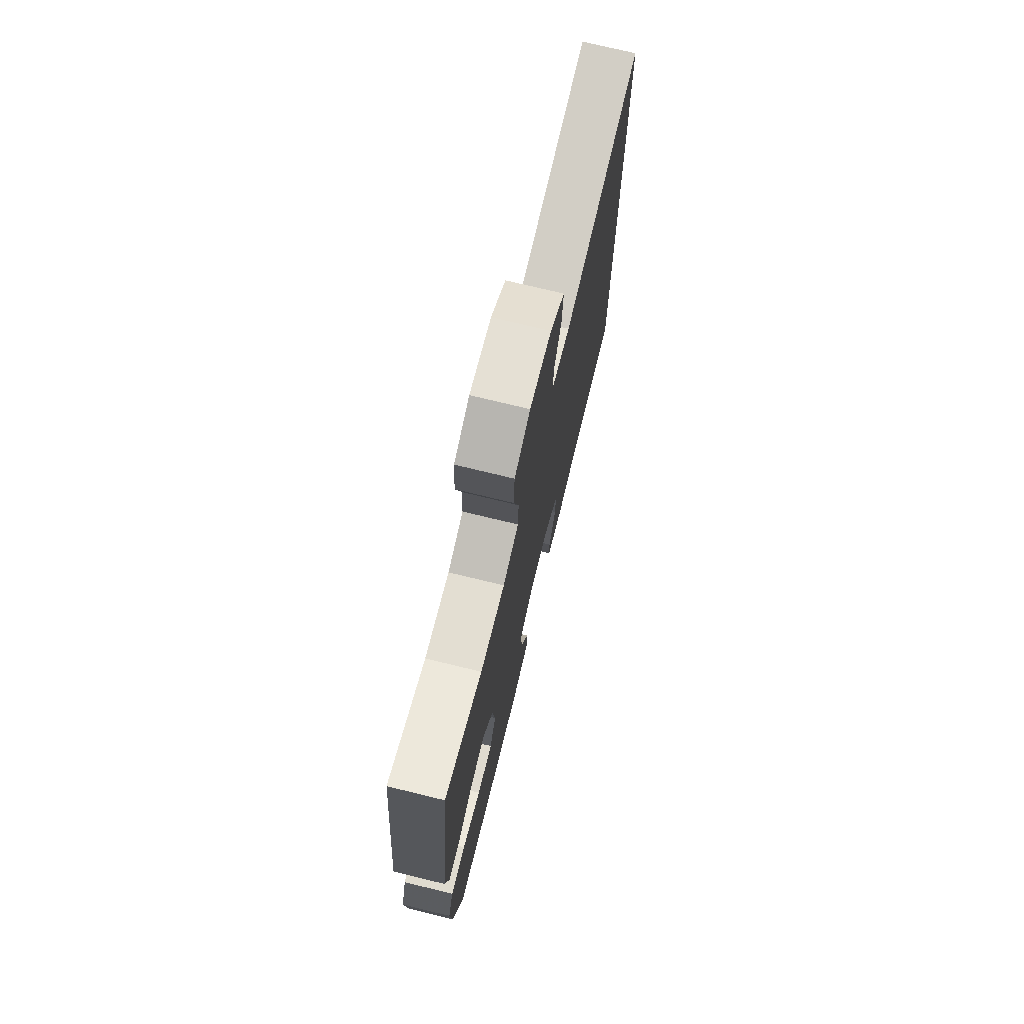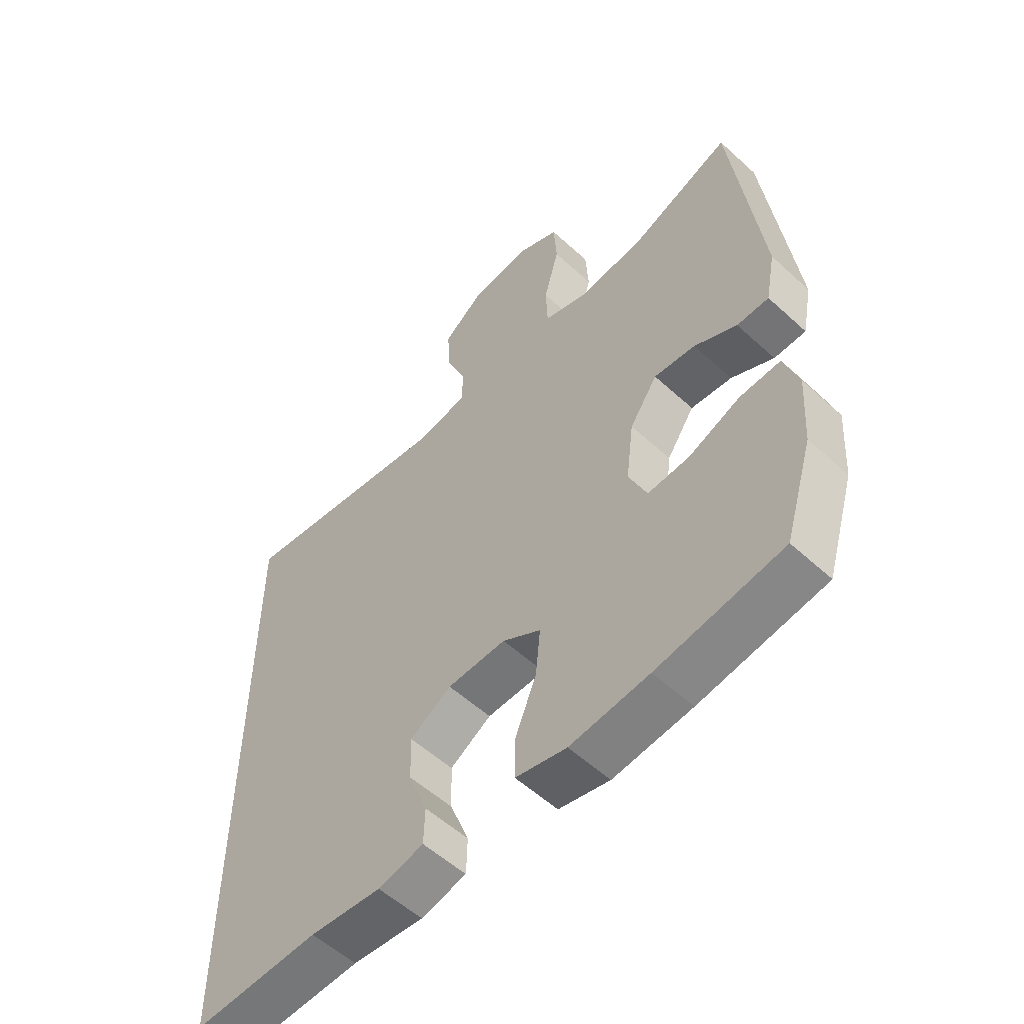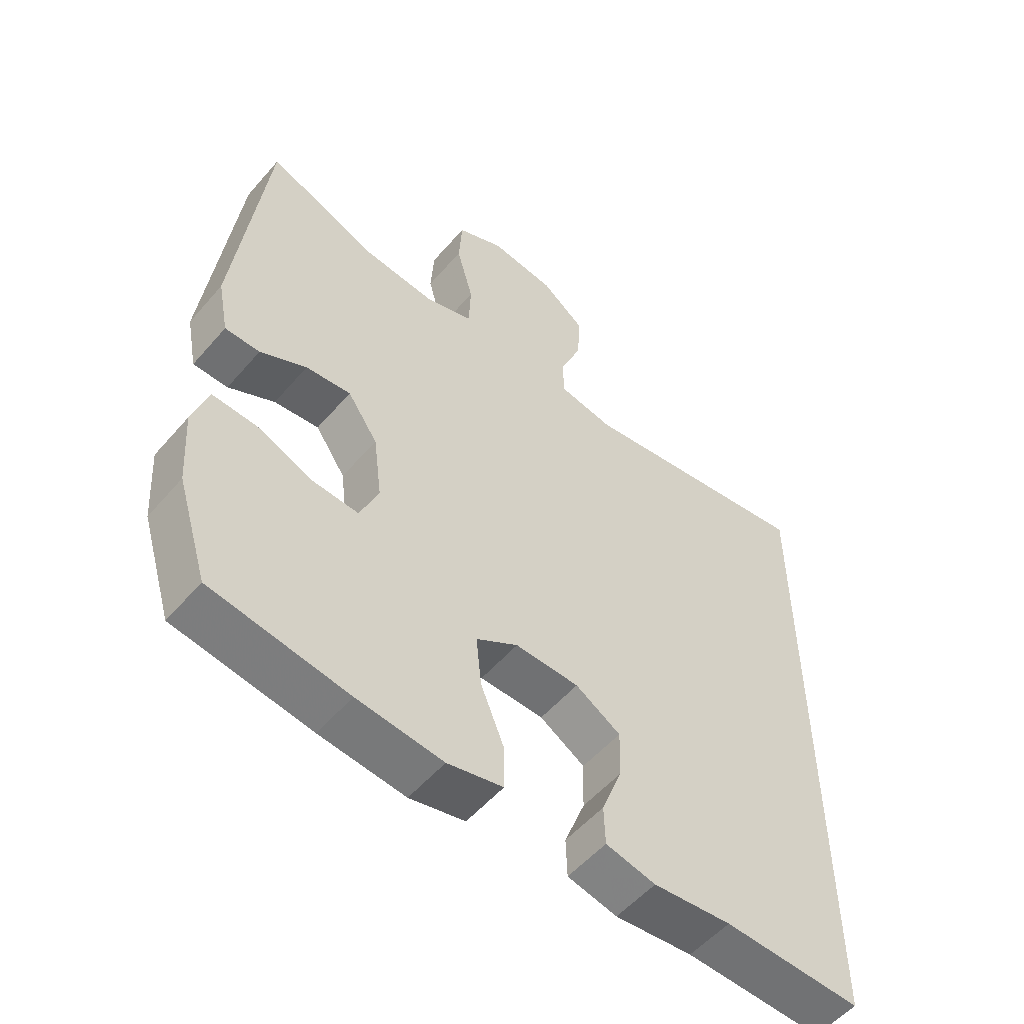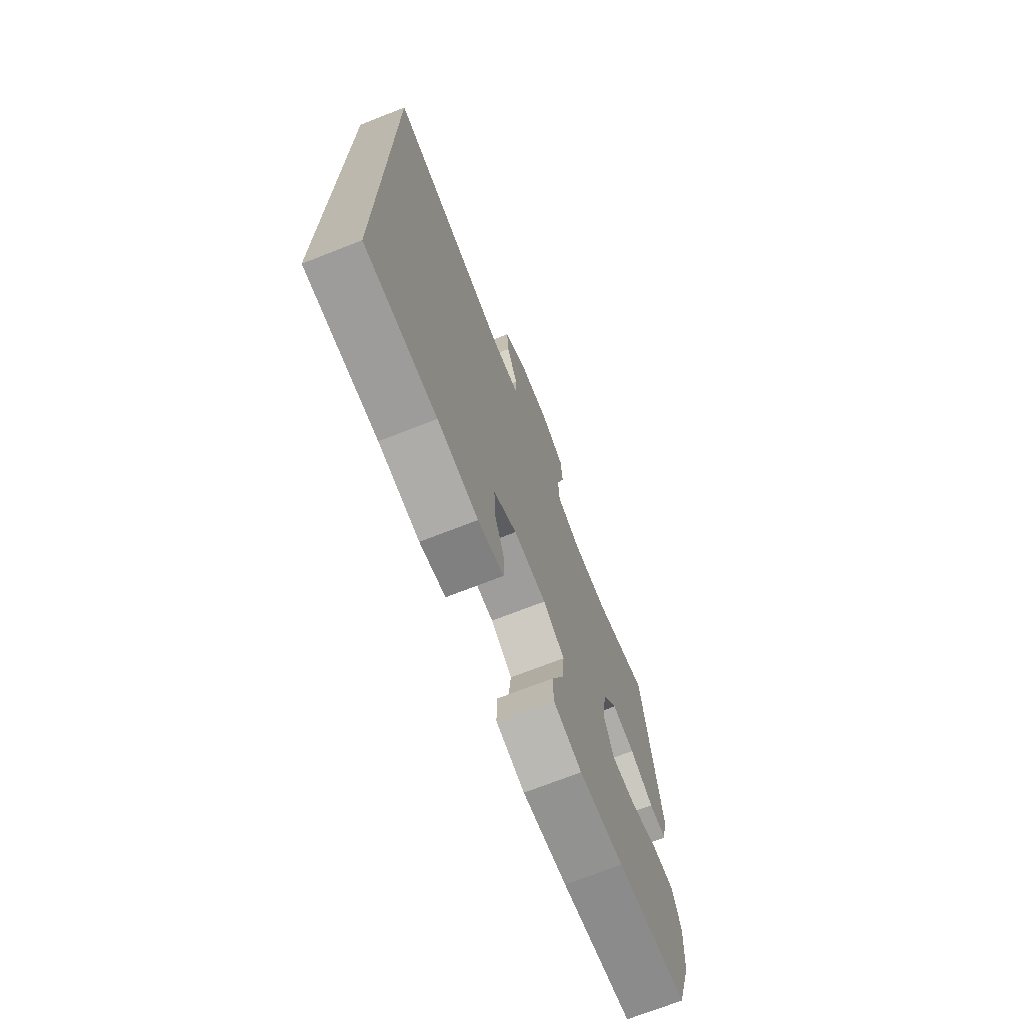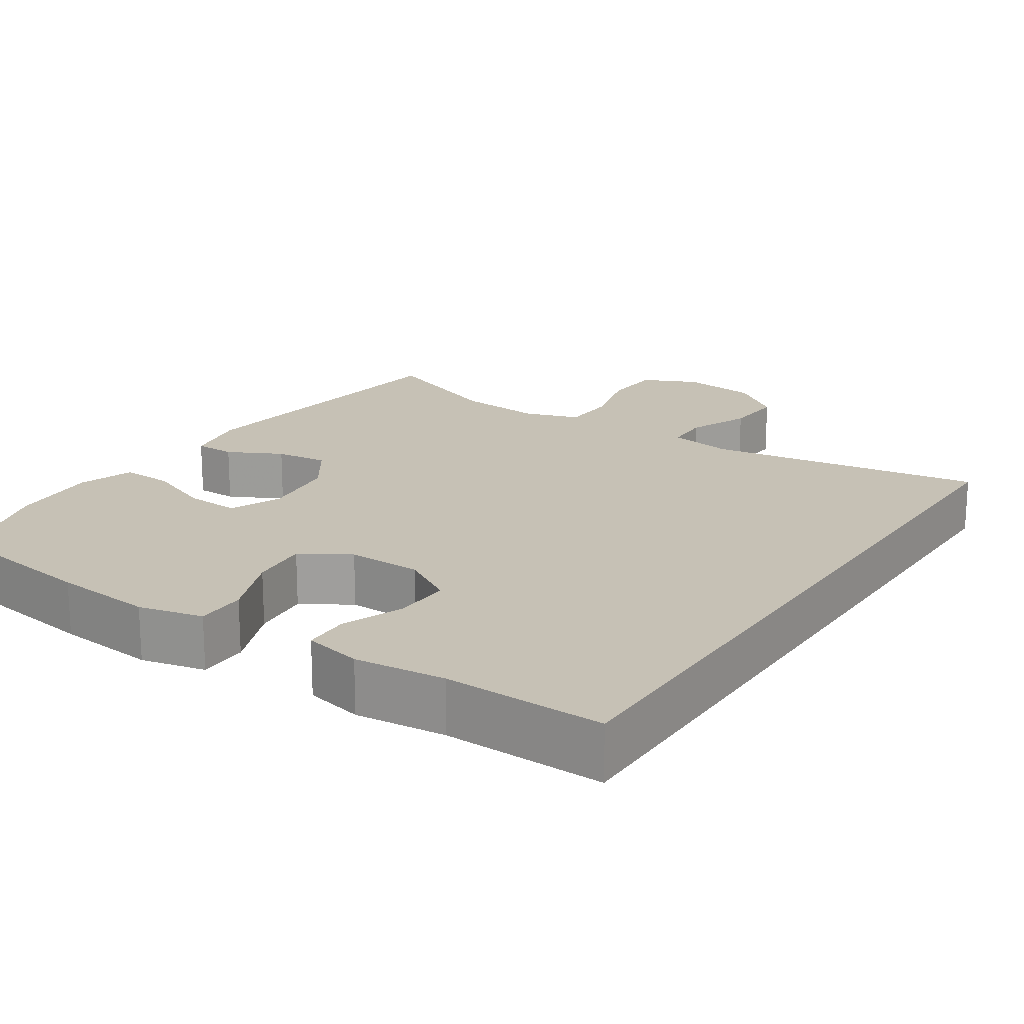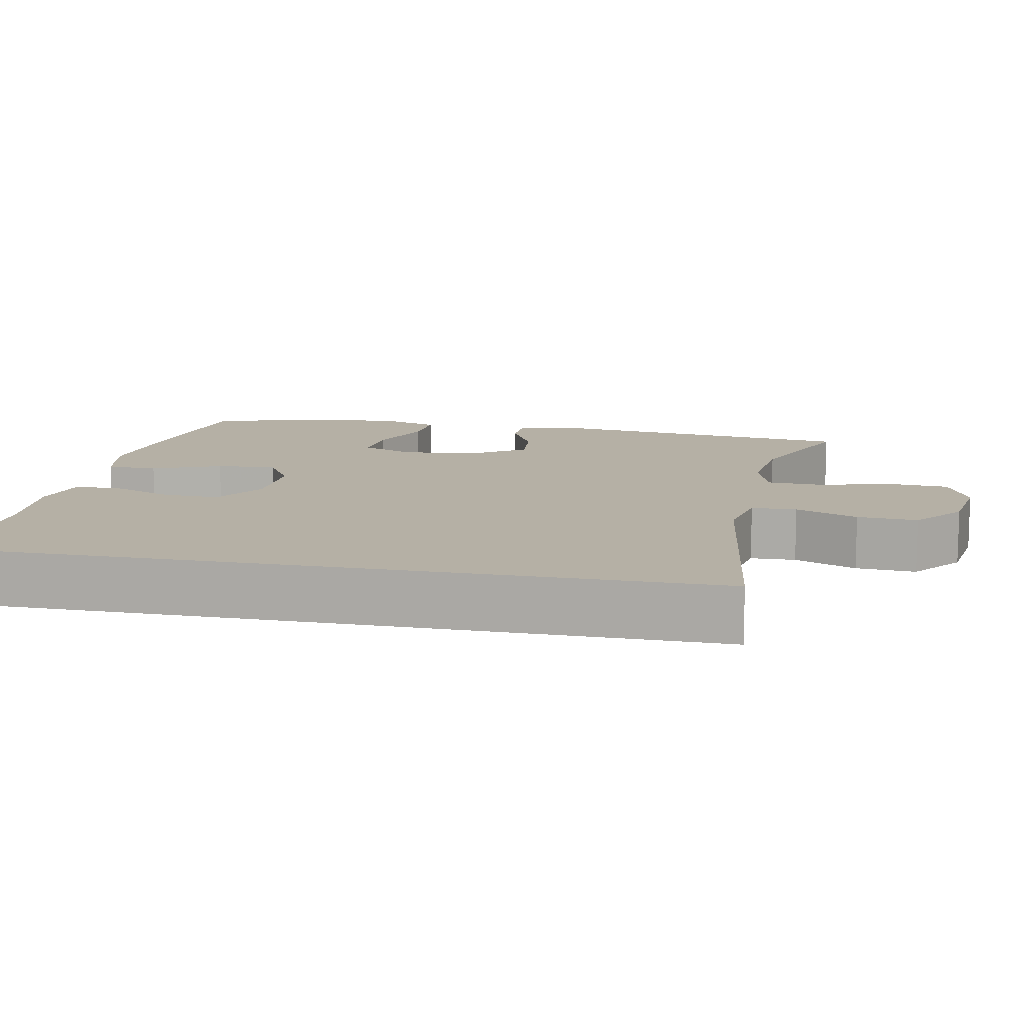
<metadata>
{"format":"obj","ext":"obj","renderer":"f3d","projection":"perspective","resolution":1024,"background":"white","views":[{"elev":73.9,"azim":103.7,"up":"+Z"},{"elev":-55.4,"azim":46.1,"up":"+Z"},{"elev":-54.2,"azim":140.2,"up":"+Z"},{"elev":-72.1,"azim":-68.7,"up":"+Z"},{"elev":18.8,"azim":-146.7,"up":"+Y"},{"elev":11.7,"azim":-78.5,"up":"+Y"}]}
</metadata>
<code>
v 0.5 0.07 0.5
v 0.548 0.07 0.09
v 0.531 0.07 0.003
v 0.477 0.07 0.002
v 0.405 0.07 0.038
v 0.335 0.07 0.045
v 0.288 0.07 -0.024
v 0.275 0.07 -0.127
v 0.304 0.07 -0.197
v 0.376 0.07 -0.192
v 0.463 0.07 -0.156
v 0.532 0.07 -0.152
v 0.556 0.07 -0.226
v 0.548 0.07 -0.345
v 0.5 0.07 -0.5
v 0.288 0.07 -0.534
v 0.155 0.07 -0.549
v 0.069 0.07 -0.53
v 0.069 0.07 -0.463
v 0.106 0.07 -0.372
v 0.114 0.07 -0.293
v 0.049 0.07 -0.254
v -0.05 0.07 -0.257
v -0.12 0.07 -0.3
v -0.118 0.07 -0.375
v -0.086 0.07 -0.458
v -0.088 0.07 -0.519
v -0.165 0.07 -0.537
v -0.286 0.07 -0.526
v -0.5 0.07 -0.534
v -0.5 0.07 0.471
v -0.131 0.07 0.419
v -0.046 0.07 0.435
v -0.044 0.07 0.495
v -0.078 0.07 0.578
v -0.083 0.07 0.658
v -0.015 0.07 0.711
v 0.086 0.07 0.725
v 0.159 0.07 0.692
v 0.164 0.07 0.612
v 0.138 0.07 0.516
v 0.141 0.07 0.442
v 0.214 0.07 0.418
v 0.328 0.07 0.43
v 0.5 0 0.5
v 0.548 0 0.09
v 0.531 0 0.003
v 0.477 0 0.002
v 0.405 0 0.038
v 0.335 0 0.045
v 0.288 0 -0.024
v 0.275 0 -0.127
v 0.304 0 -0.197
v 0.376 0 -0.192
v 0.463 0 -0.156
v 0.532 0 -0.152
v 0.556 0 -0.226
v 0.548 0 -0.345
v 0.5 0 -0.5
v 0.288 0 -0.534
v 0.155 0 -0.549
v 0.069 0 -0.53
v 0.069 0 -0.463
v 0.106 0 -0.372
v 0.114 0 -0.293
v 0.049 0 -0.254
v -0.05 0 -0.257
v -0.12 0 -0.3
v -0.118 0 -0.375
v -0.086 0 -0.458
v -0.088 0 -0.519
v -0.165 0 -0.537
v -0.286 0 -0.526
v -0.5 0 -0.534
v -0.5 0 0.471
v -0.131 0 0.419
v -0.046 0 0.435
v -0.044 0 0.495
v -0.078 0 0.578
v -0.083 0 0.658
v -0.015 0 0.711
v 0.086 0 0.725
v 0.159 0 0.692
v 0.164 0 0.612
v 0.138 0 0.516
v 0.141 0 0.442
v 0.214 0 0.418
v 0.328 0 0.43
f 39 40 41
f 38 39 41
f 37 38 41
f 36 37 41
f 35 36 41
f 34 35 41
f 33 34 41 42
f 32 33 42 43
f 29 30 31 32
f 27 28 29
f 26 27 29
f 25 26 29
f 24 25 29
f 24 29 32 43
f 18 19 20
f 17 18 20
f 16 17 20
f 15 16 20
f 14 15 20
f 13 14 20
f 12 13 20
f 11 12 20
f 10 11 20
f 9 10 20 21
f 8 9 21 22
f 3 4 5
f 2 3 5
f 1 2 5
f 44 1 5
f 44 5 6
f 44 6 7
f 43 44 7
f 24 43 7
f 23 24 7
f 7 8 22 23
f 85 84 83
f 85 83 82
f 85 82 81
f 85 81 80
f 85 80 79
f 85 79 78
f 86 85 78 77
f 87 86 77 76
f 76 75 74 73
f 73 72 71
f 73 71 70
f 73 70 69
f 73 69 68
f 87 76 73 68
f 64 63 62
f 64 62 61
f 64 61 60
f 64 60 59
f 64 59 58
f 64 58 57
f 64 57 56
f 64 56 55
f 64 55 54
f 65 64 54 53
f 66 65 53 52
f 49 48 47
f 49 47 46
f 49 46 45
f 49 45 88
f 50 49 88
f 51 50 88
f 51 88 87
f 51 87 68
f 51 68 67
f 67 66 52 51
f 1 45 46 2
f 2 46 47 3
f 3 47 48 4
f 4 48 49 5
f 5 49 50 6
f 6 50 51 7
f 7 51 52 8
f 8 52 53 9
f 9 53 54 10
f 10 54 55 11
f 11 55 56 12
f 12 56 57 13
f 13 57 58 14
f 14 58 59 15
f 15 59 60 16
f 16 60 61 17
f 17 61 62 18
f 18 62 63 19
f 19 63 64 20
f 20 64 65 21
f 21 65 66 22
f 22 66 67 23
f 23 67 68 24
f 24 68 69 25
f 25 69 70 26
f 26 70 71 27
f 27 71 72 28
f 28 72 73 29
f 29 73 74 30
f 30 74 75 31
f 31 75 76 32
f 32 76 77 33
f 33 77 78 34
f 34 78 79 35
f 35 79 80 36
f 36 80 81 37
f 37 81 82 38
f 38 82 83 39
f 39 83 84 40
f 40 84 85 41
f 41 85 86 42
f 42 86 87 43
f 43 87 88 44
f 44 88 45 1

</code>
